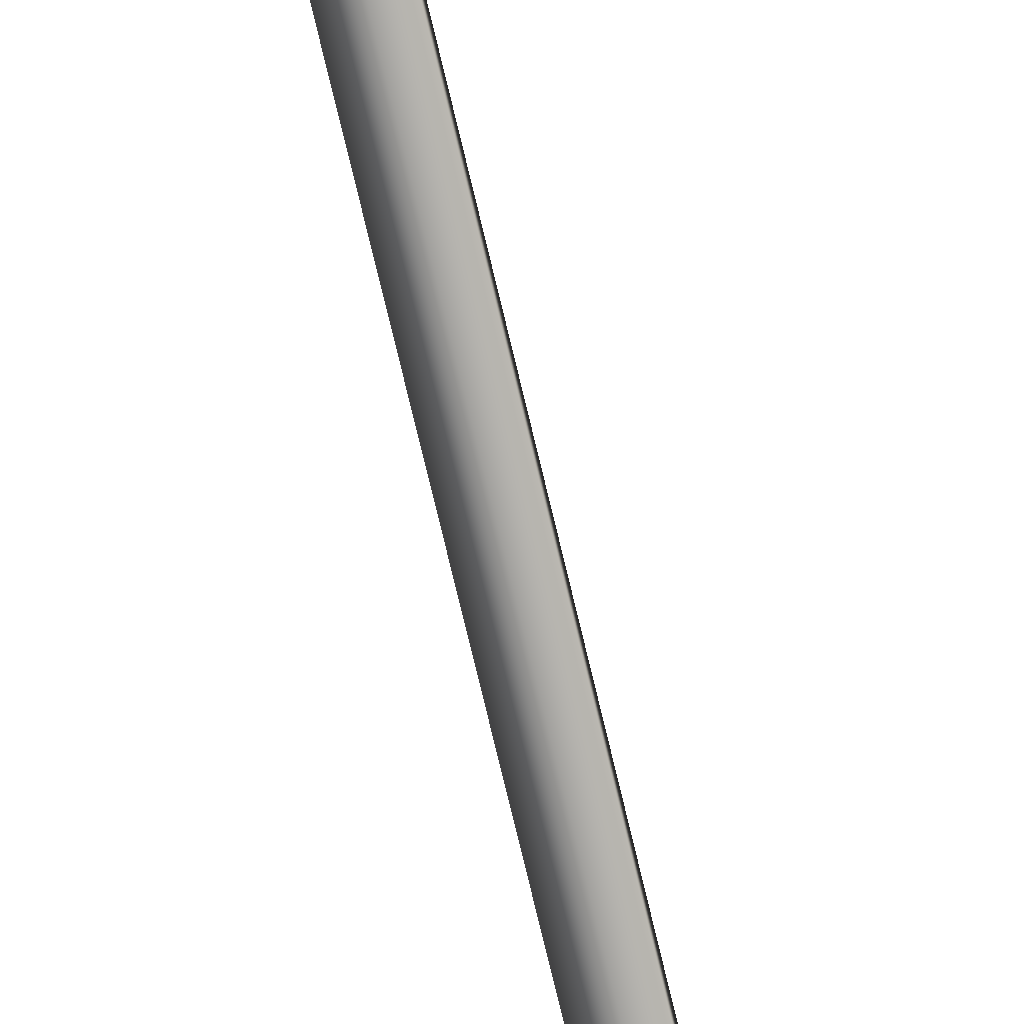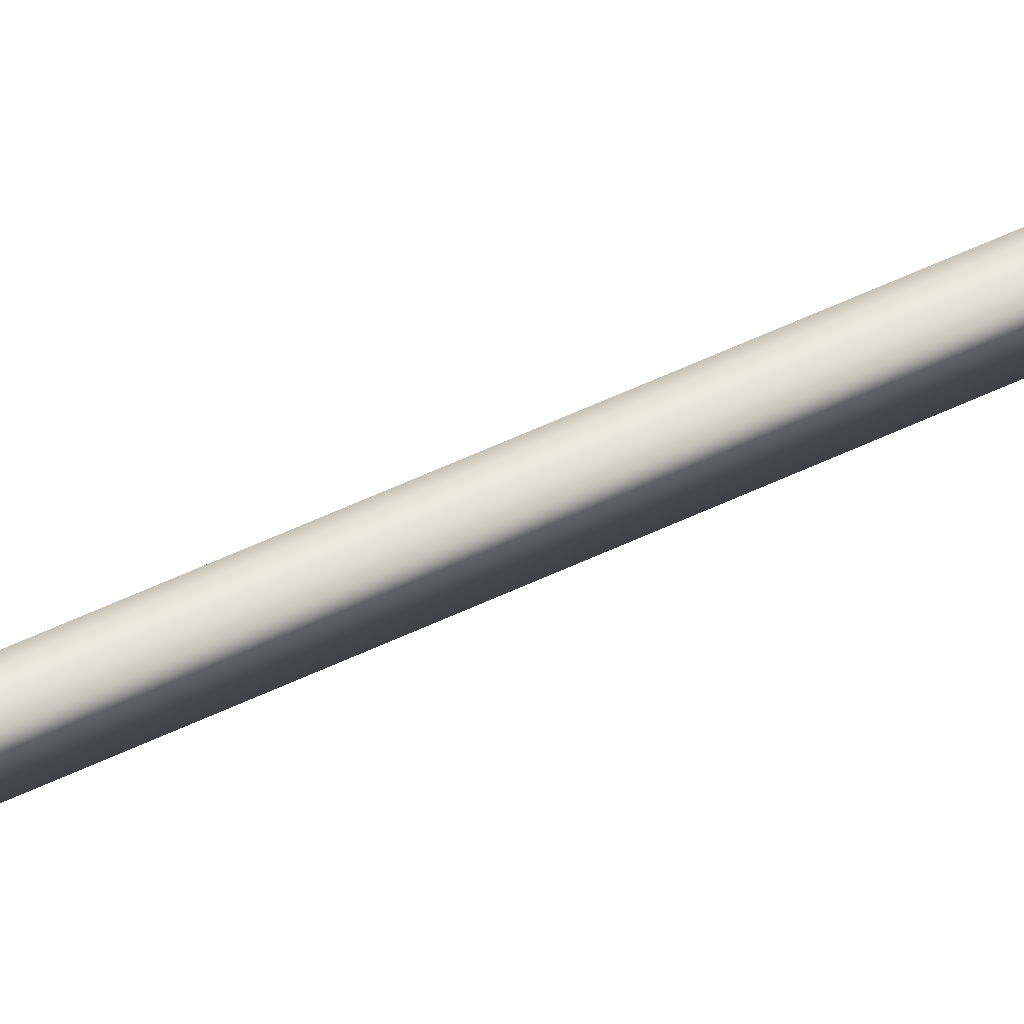
<metadata>
{"format":"obj","ext":"obj","renderer":"f3d","projection":"perspective","resolution":1024,"background":"white","views":[{"elev":-77.7,"azim":15.1,"up":"+Z"},{"elev":38.9,"azim":58.1,"up":"+Z"}]}
</metadata>
<code>
g Face_1
v 0.1828 -1.009 -0.01388
v 0.1842 -1.009 -0.01578
v 0.1864 -1.009 -0.01506
v 0.1864 -1.009 -0.0127
v 0.1842 -1.009 -0.01198
f 3 1 2
f 3 4 5
f 3 5 1
g Face_2
v 0.1828 -1.009 -0.01388
v 0.1842 -1.009 -0.01578
v 0.1864 -1.009 -0.01506
v 0.1864 -1.009 -0.0127
v 0.1842 -1.009 -0.01198
v 0.1828 -1.009 -0.01388
v 0.1676 -0.4179 -0.01388
v 0.169 -0.4179 -0.01578
v 0.1712 -0.4178 -0.01506
v 0.1712 -0.4178 -0.0127
v 0.169 -0.4179 -0.01198
v 0.1676 -0.4179 -0.01388
v 0.1828 -0.9319 -0.01188
v 0.1835 -0.933 -0.01199
v 0.1822 -0.933 -0.01199
v 0.1828 -0.9319 -0.01588
v 0.1822 -0.933 -0.01577
v 0.1835 -0.933 -0.01577
v 0.1766 -0.6614 -0.01573
v 0.1755 -0.6607 -0.01584
v 0.1755 -0.662 -0.01584
v 0.1759 -0.6621 -0.01188
v 0.1751 -0.6614 -0.01203
v 0.1758 -0.6606 -0.01188
v 0.1766 -0.6614 -0.01203
f 25 12 13
f 26 6 12
f 26 12 25
f 24 13 14
f 24 25 13
f 22 6 26
f 7 6 22
f 21 26 24
f 21 22 26
f 23 21 24
f 15 24 14
f 8 23 24
f 8 7 23
f 30 15 16
f 30 24 15
f 29 30 16
f 9 8 24
f 9 24 30
f 28 29 16
f 19 30 27
f 19 9 30
f 17 28 16
f 18 19 27
f 20 27 28
f 20 18 27
f 10 9 19
f 11 20 28
f 11 28 17
f 11 10 20
f 19 20 10
f 22 23 7
g Face_3
v 0.1676 -0.4179 -0.01388
v 0.169 -0.4179 -0.01578
v 0.1712 -0.4178 -0.01506
v 0.1712 -0.4178 -0.0127
v 0.169 -0.4179 -0.01198
v 0.1676 -0.4179 -0.01388
v 0.1684 -0.4089 -0.01388
v 0.168 -0.4134 -0.01388
v 0.1694 -0.4089 -0.01488
v 0.1704 -0.4088 -0.01388
v 0.1694 -0.4089 -0.01288
v 0.1684 -0.4089 -0.01388
v 0.168 -0.4134 -0.01388
v 0.17 -0.4133 -0.01248
v 0.17 -0.4133 -0.01248
v 0.1697 -0.4146 -0.01226
v 0.1688 -0.4137 -0.01253
v 0.17 -0.4133 -0.01528
v 0.1688 -0.4137 -0.01523
v 0.1697 -0.4146 -0.01551
v 0.1702 -0.4133 -0.01518
v 0.1702 -0.4133 -0.01258
f 38 37 39
f 49 38 39
f 48 49 39
f 31 49 50
f 31 38 49
f 32 31 50
f 47 44 41
f 33 32 50
f 33 50 46
f 43 41 42
f 43 47 41
f 34 33 46
f 35 34 46
f 36 46 47
f 36 47 43
f 36 35 46
f 51 39 40
f 51 50 48
f 51 48 39
f 51 46 50
f 52 40 41
f 52 44 45
f 52 45 46
f 52 46 51
f 52 41 44
f 52 51 40
g Face_4
v 0.1684 -0.4089 -0.01388
v 0.1694 -0.4089 -0.01488
v 0.1704 -0.4088 -0.01388
v 0.1694 -0.4089 -0.01288
f 54 56 55
f 54 53 56
g Face_5
v 0.1766 -0.6614 -0.01573
v 0.1755 -0.6607 -0.01584
v 0.1755 -0.662 -0.01584
v 0.1766 -0.6614 -0.01573
v 0.1766 -0.6614 -0.01203
v 0.1759 -0.6621 -0.01188
v 0.1751 -0.6614 -0.01203
v 0.1758 -0.6606 -0.01188
v 0.1766 -0.6614 -0.01203
f 60 62 61
f 59 63 62
f 59 62 60
f 58 64 63
f 58 63 59
f 57 65 64
f 57 64 58
g Face_6
v 0.1828 -0.9319 -0.01188
v 0.1835 -0.933 -0.01199
v 0.1822 -0.933 -0.01199
v 0.1828 -0.9319 -0.01188
v 0.1828 -0.9319 -0.01588
v 0.1822 -0.933 -0.01577
v 0.1835 -0.933 -0.01577
v 0.1828 -0.9319 -0.01588
f 68 70 69
f 68 71 70
f 67 72 71
f 67 71 68
f 66 73 72
f 66 72 67
g Face_7
v 0.17 -0.4133 -0.01528
v 0.1688 -0.4137 -0.01523
v 0.1697 -0.4146 -0.01551
v 0.17 -0.4133 -0.01528
v 0.17 -0.4133 -0.01248
v 0.1697 -0.4146 -0.01226
v 0.1688 -0.4137 -0.01253
v 0.17 -0.4133 -0.01248
v 0.17 -0.4133 -0.01248
f 77 79 78
f 76 80 79
f 76 79 77
f 75 81 80
f 75 80 76
f 74 82 81
f 74 81 75

</code>
